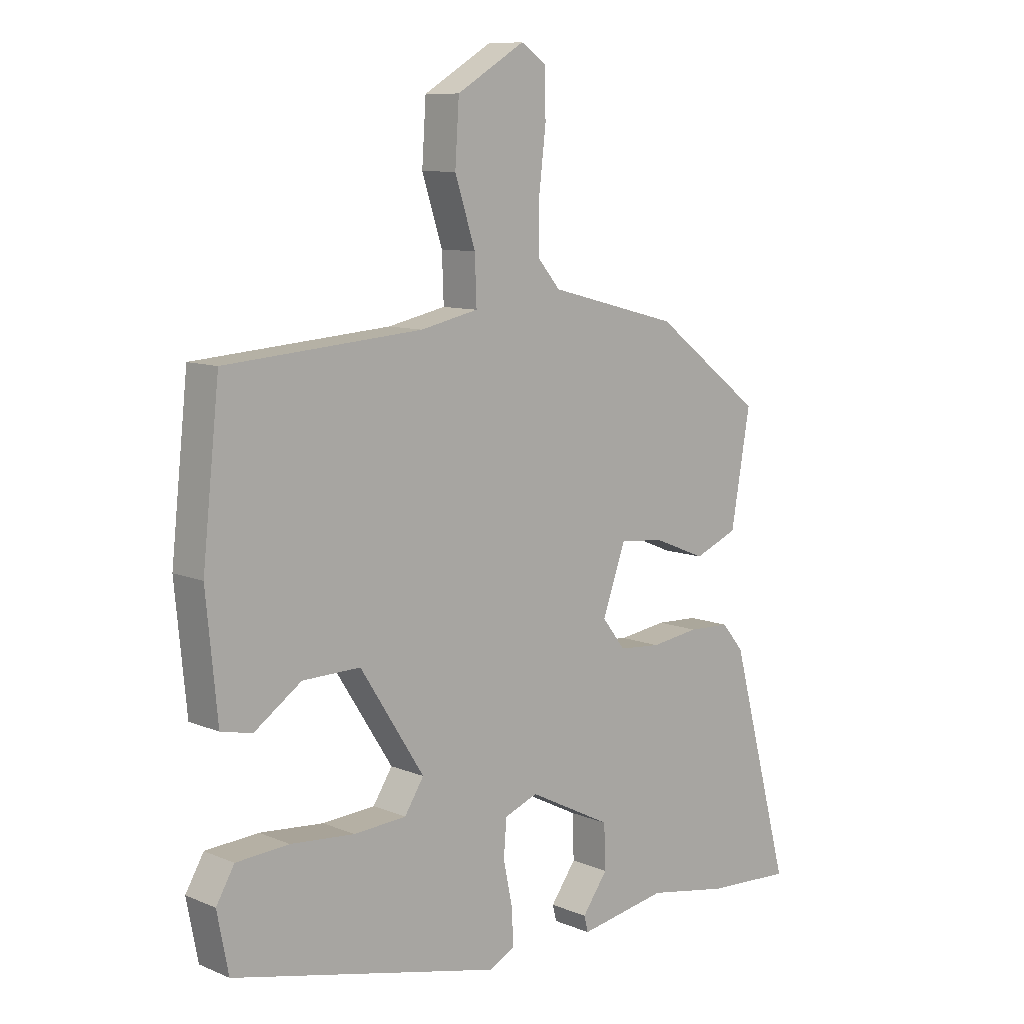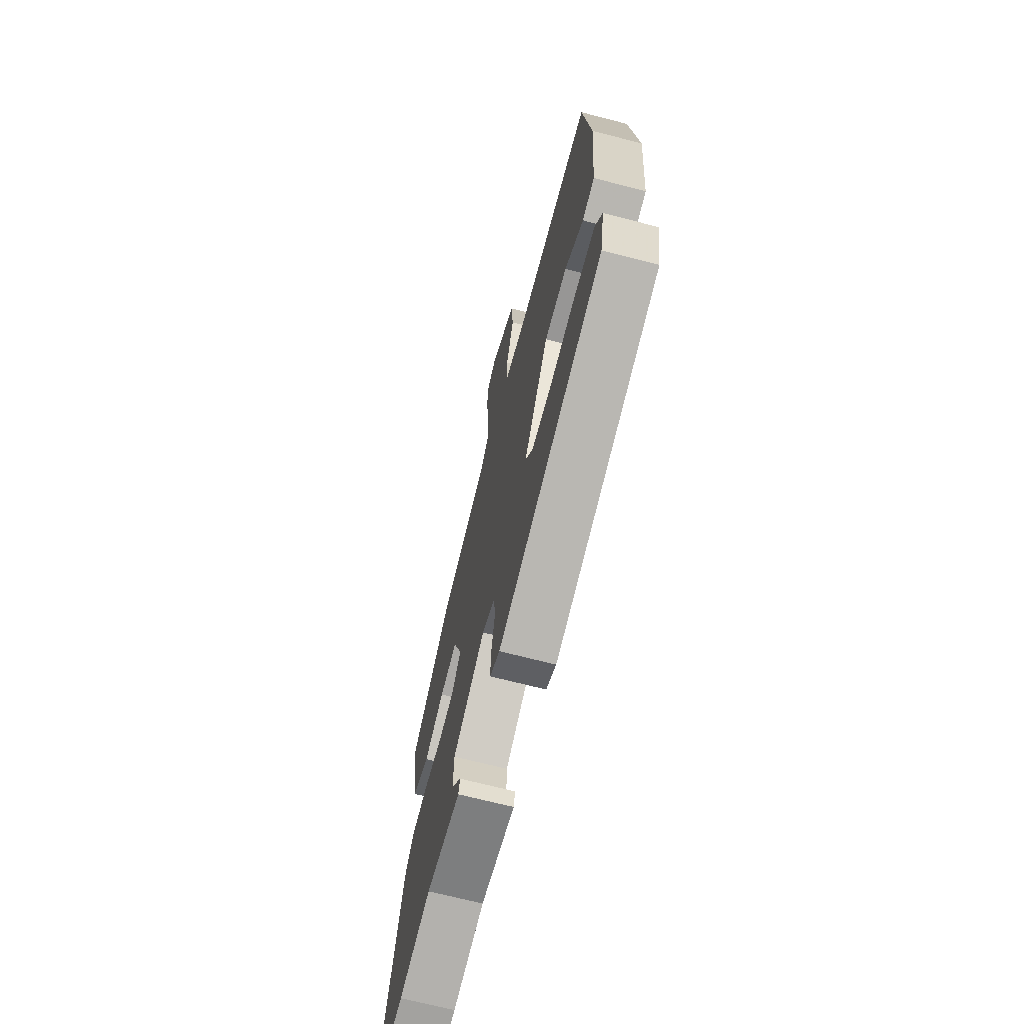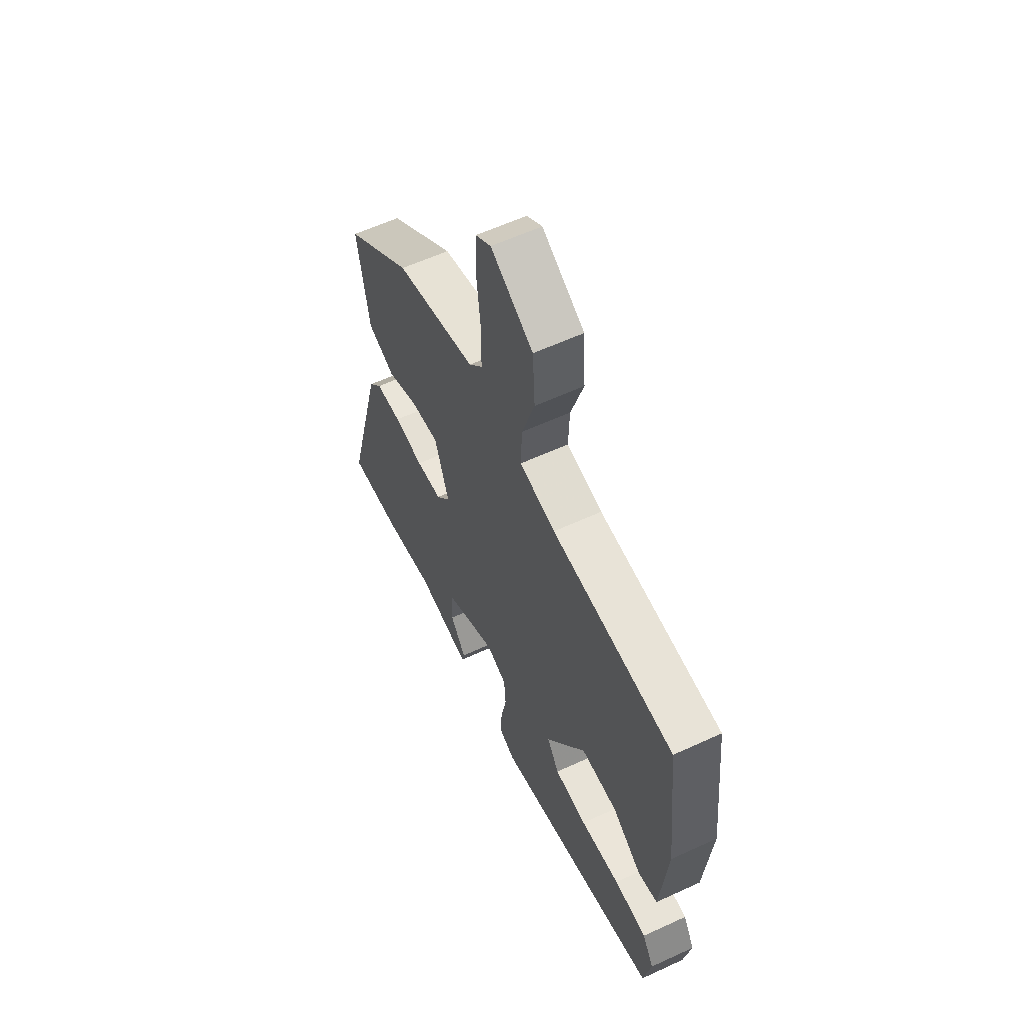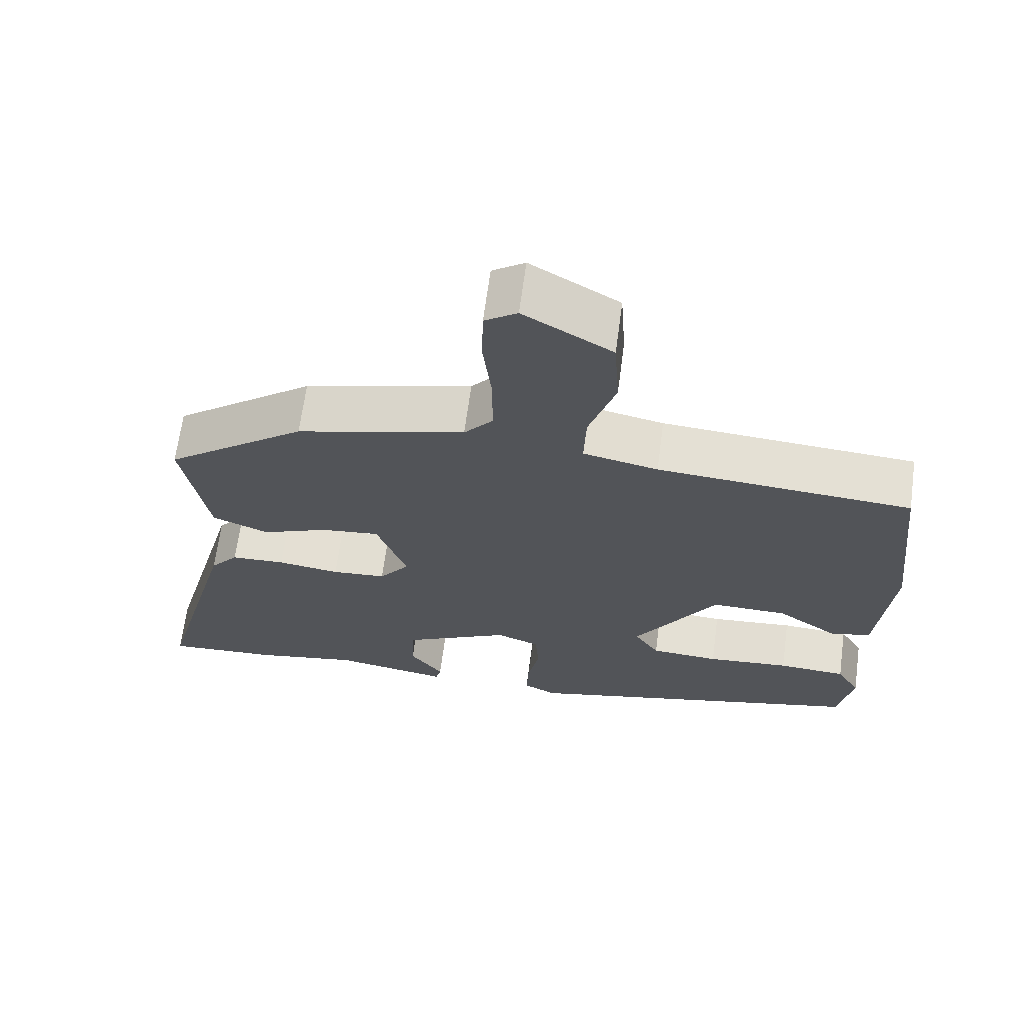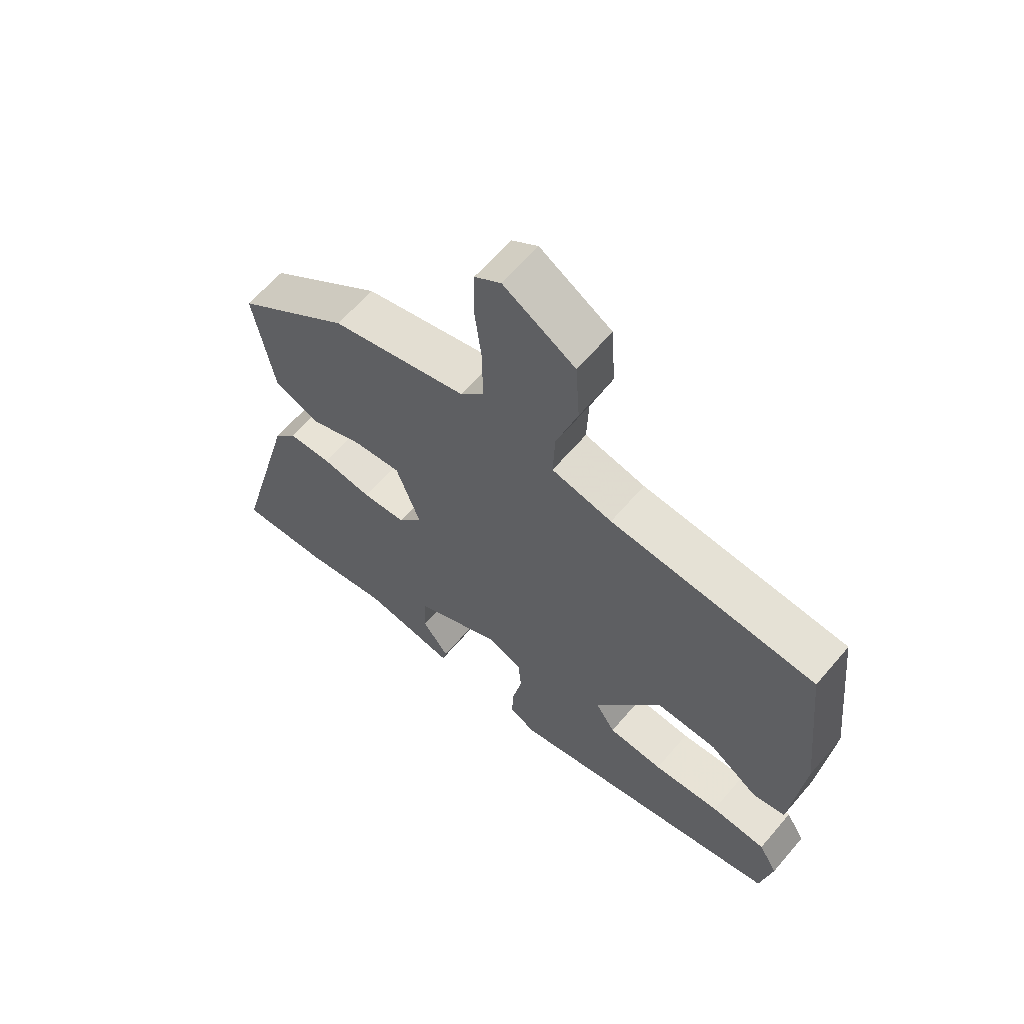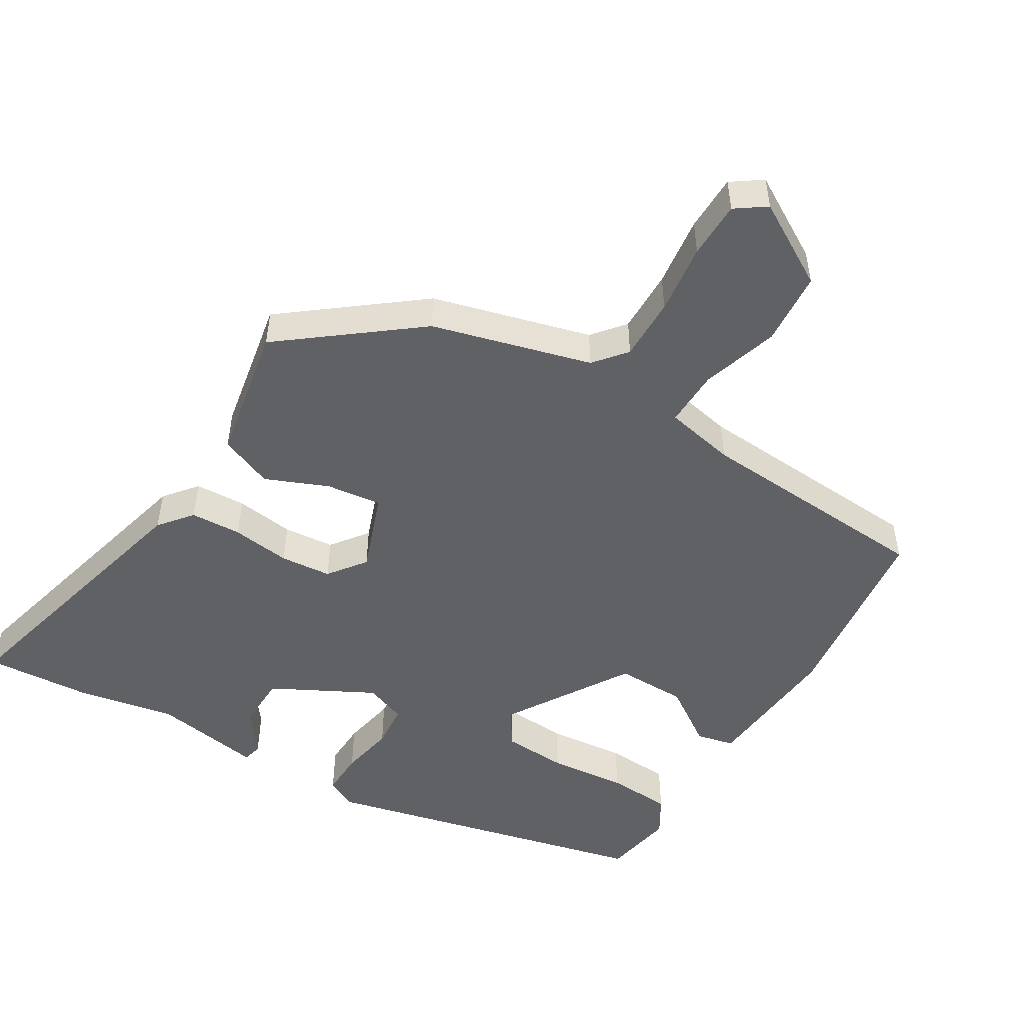
<metadata>
{"format":"obj","ext":"obj","renderer":"f3d","projection":"perspective","resolution":1024,"background":"white","views":[{"elev":9.5,"azim":137.0,"up":"+Z"},{"elev":-69.1,"azim":75.5,"up":"+Z"},{"elev":59.2,"azim":64.6,"up":"+Z"},{"elev":66.3,"azim":7.6,"up":"+Z"},{"elev":63.0,"azim":40.4,"up":"+Z"},{"elev":-50.1,"azim":-30.5,"up":"+Y"}]}
</metadata>
<code>
v 0.507 0.07 0.426
v 0.537 0.07 0.149
v 0.517 0.07 -0.056
v 0.462 0.07 -0.068
v 0.379 0.07 -0.01
v 0.277 0.07 -0.008
v 0.164 0.07 -0.185
v 0.198 0.07 -0.238
v 0.291 0.07 -0.244
v 0.404 0.07 -0.234
v 0.497 0.07 -0.24
v 0.529 0.07 -0.295
v 0.509 0.07 -0.398
v 0.033 0.07 -0.508
v -0.012 0.07 -0.485
v -0.009 0.07 -0.421
v 0.007 0.07 -0.343
v 0.002 0.07 -0.279
v -0.057 0.07 -0.256
v -0.204 0.07 -0.331
v -0.207 0.07 -0.409
v -0.162 0.07 -0.471
v -0.169 0.07 -0.499
v -0.325 0.07 -0.472
v -0.469 0.07 -0.498
v -0.621 0.07 -0.507
v -0.514 0.07 -0.106
v -0.475 0.07 -0.059
v -0.401 0.07 -0.056
v -0.316 0.07 -0.068
v -0.242 0.07 -0.062
v -0.201 0.07 -0.009
v -0.242 0.07 0.106
v -0.322 0.07 0.097
v -0.413 0.07 0.06
v -0.49 0.07 0.092
v -0.524 0.07 0.289
v -0.332 0.07 0.435
v -0.102 0.07 0.495
v -0.063 0.07 0.541
v -0.063 0.07 0.632
v -0.075 0.07 0.734
v -0.073 0.07 0.816
v -0.029 0.07 0.846
v 0.091 0.07 0.774
v 0.098 0.07 0.667
v 0.062 0.07 0.556
v 0.059 0.07 0.474
v 0.161 0.07 0.452
v 0.507 0 0.426
v 0.537 0 0.149
v 0.517 0 -0.056
v 0.462 0 -0.068
v 0.379 0 -0.01
v 0.277 0 -0.008
v 0.164 0 -0.185
v 0.198 0 -0.238
v 0.291 0 -0.244
v 0.404 0 -0.234
v 0.497 0 -0.24
v 0.529 0 -0.295
v 0.509 0 -0.398
v 0.033 0 -0.508
v -0.012 0 -0.485
v -0.009 0 -0.421
v 0.007 0 -0.343
v 0.002 0 -0.279
v -0.057 0 -0.256
v -0.204 0 -0.331
v -0.207 0 -0.409
v -0.162 0 -0.471
v -0.169 0 -0.499
v -0.325 0 -0.472
v -0.469 0 -0.498
v -0.621 0 -0.507
v -0.514 0 -0.106
v -0.475 0 -0.059
v -0.401 0 -0.056
v -0.316 0 -0.068
v -0.242 0 -0.062
v -0.201 0 -0.009
v -0.242 0 0.106
v -0.322 0 0.097
v -0.413 0 0.06
v -0.49 0 0.092
v -0.524 0 0.289
v -0.332 0 0.435
v -0.102 0 0.495
v -0.063 0 0.541
v -0.063 0 0.632
v -0.075 0 0.734
v -0.073 0 0.816
v -0.029 0 0.846
v 0.091 0 0.774
v 0.098 0 0.667
v 0.062 0 0.556
v 0.059 0 0.474
v 0.161 0 0.452
f 45 46 47
f 44 45 47
f 43 44 47
f 42 43 47
f 41 42 47
f 40 41 47 48
f 39 40 48
f 39 48 49
f 38 39 49
f 37 38 49
f 36 37 49
f 35 36 49
f 34 35 49
f 28 29 30
f 27 28 30
f 26 27 30
f 25 26 30
f 24 25 30
f 24 30 31
f 21 22 23 24
f 24 31 32
f 21 24 32
f 20 21 32
f 15 16 17
f 14 15 17
f 13 14 17
f 12 13 17
f 11 12 17
f 10 11 17
f 9 10 17
f 8 9 17 18
f 7 8 18 19
f 3 4 5
f 2 3 5
f 1 2 5
f 49 1 5
f 49 5 6
f 33 34 49
f 6 7 19
f 49 6 19
f 33 49 19
f 32 33 19
f 19 20 32
f 96 95 94
f 96 94 93
f 96 93 92
f 96 92 91
f 96 91 90
f 97 96 90 89
f 97 89 88
f 98 97 88
f 98 88 87
f 98 87 86
f 98 86 85
f 98 85 84
f 98 84 83
f 79 78 77
f 79 77 76
f 79 76 75
f 79 75 74
f 79 74 73
f 80 79 73
f 73 72 71 70
f 81 80 73
f 81 73 70
f 81 70 69
f 66 65 64
f 66 64 63
f 66 63 62
f 66 62 61
f 66 61 60
f 66 60 59
f 66 59 58
f 67 66 58 57
f 68 67 57 56
f 54 53 52
f 54 52 51
f 54 51 50
f 54 50 98
f 55 54 98
f 98 83 82
f 68 56 55
f 68 55 98
f 68 98 82
f 68 82 81
f 81 69 68
f 1 50 51 2
f 2 51 52 3
f 3 52 53 4
f 4 53 54 5
f 5 54 55 6
f 6 55 56 7
f 7 56 57 8
f 8 57 58 9
f 9 58 59 10
f 10 59 60 11
f 11 60 61 12
f 12 61 62 13
f 13 62 63 14
f 14 63 64 15
f 15 64 65 16
f 16 65 66 17
f 17 66 67 18
f 18 67 68 19
f 19 68 69 20
f 20 69 70 21
f 21 70 71 22
f 22 71 72 23
f 23 72 73 24
f 24 73 74 25
f 25 74 75 26
f 26 75 76 27
f 27 76 77 28
f 28 77 78 29
f 29 78 79 30
f 30 79 80 31
f 31 80 81 32
f 32 81 82 33
f 33 82 83 34
f 34 83 84 35
f 35 84 85 36
f 36 85 86 37
f 37 86 87 38
f 38 87 88 39
f 39 88 89 40
f 40 89 90 41
f 41 90 91 42
f 42 91 92 43
f 43 92 93 44
f 44 93 94 45
f 45 94 95 46
f 46 95 96 47
f 47 96 97 48
f 48 97 98 49
f 49 98 50 1

</code>
